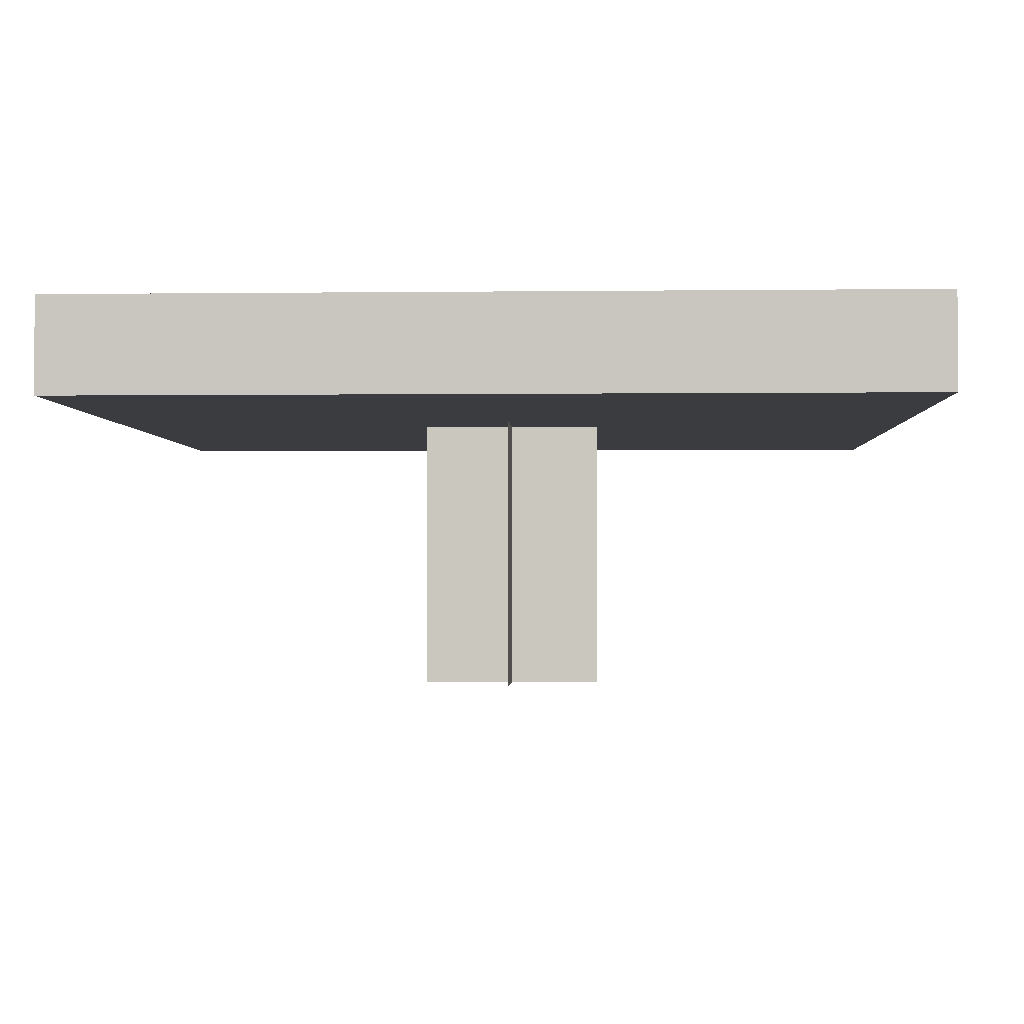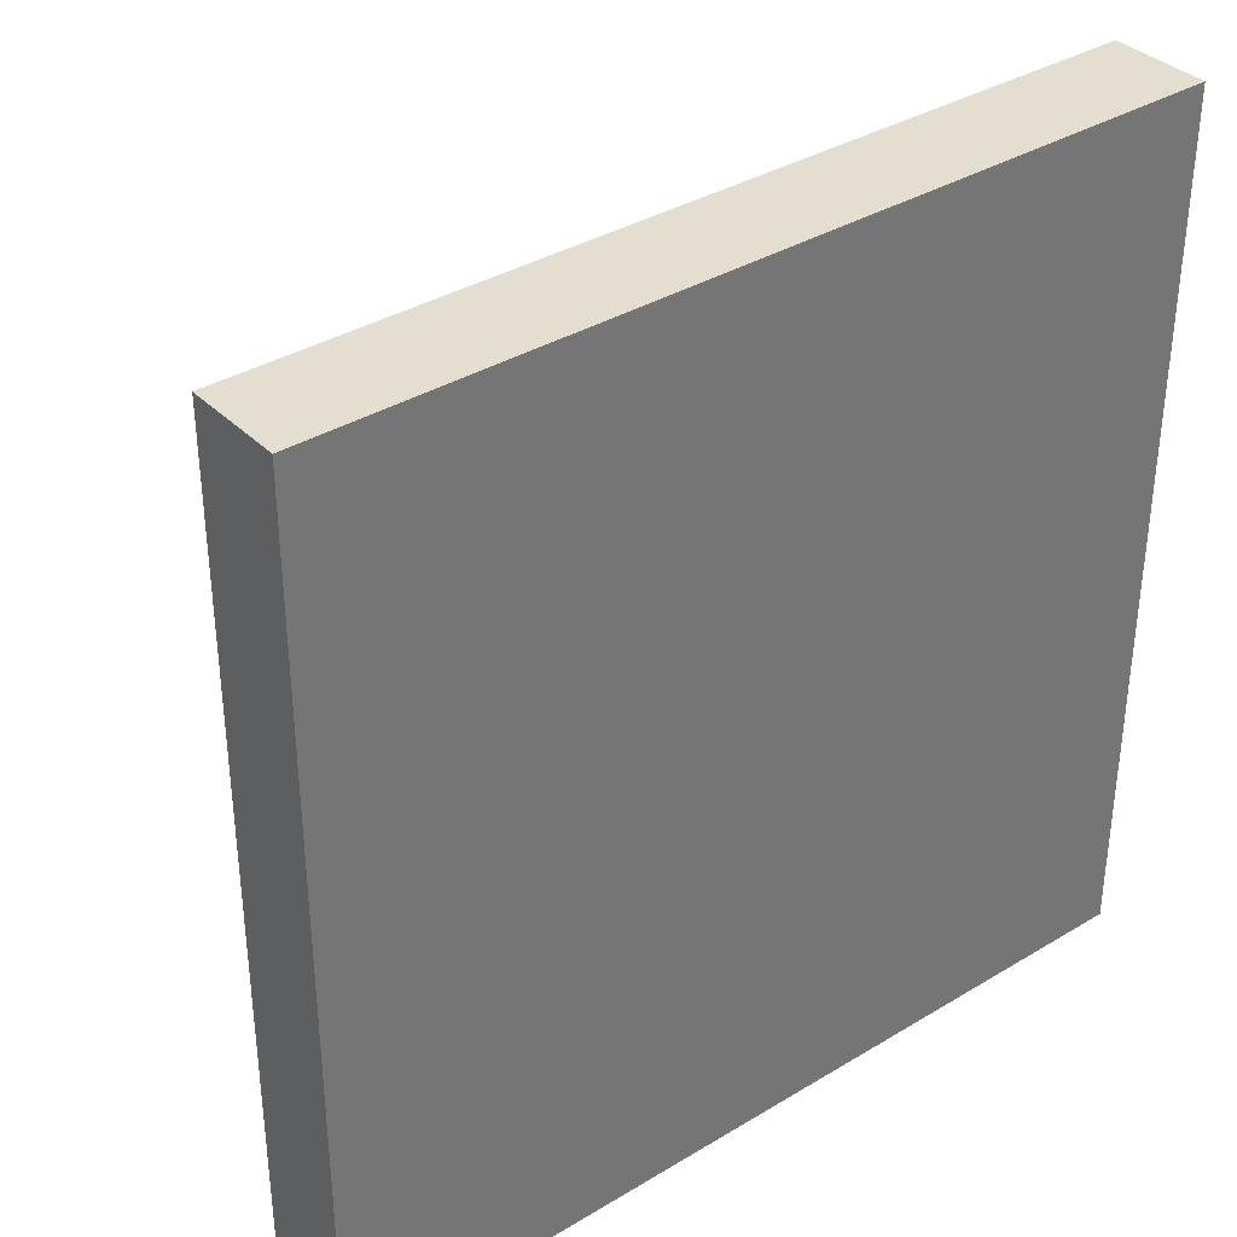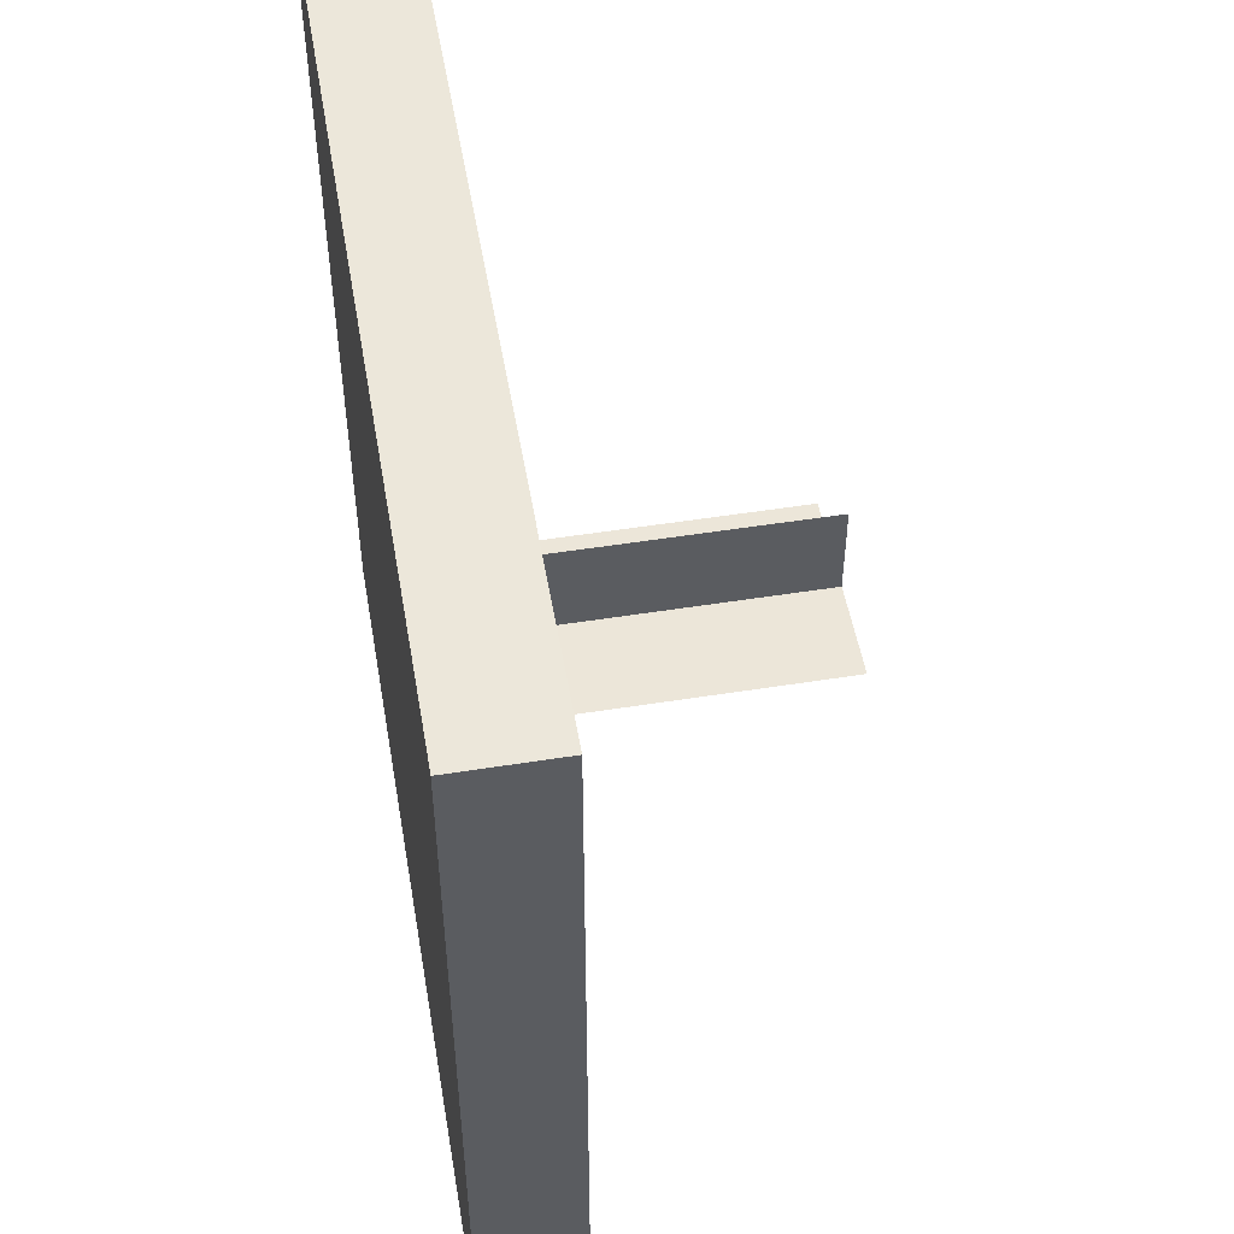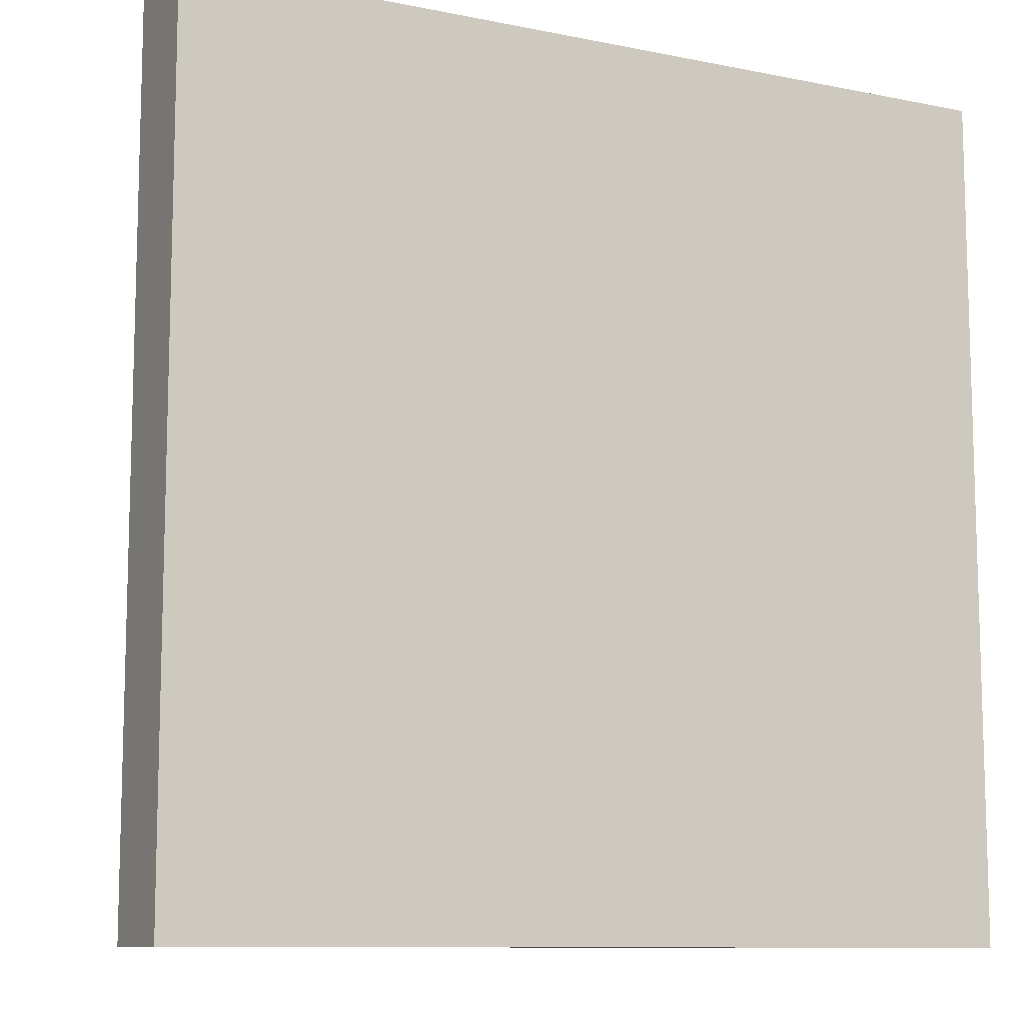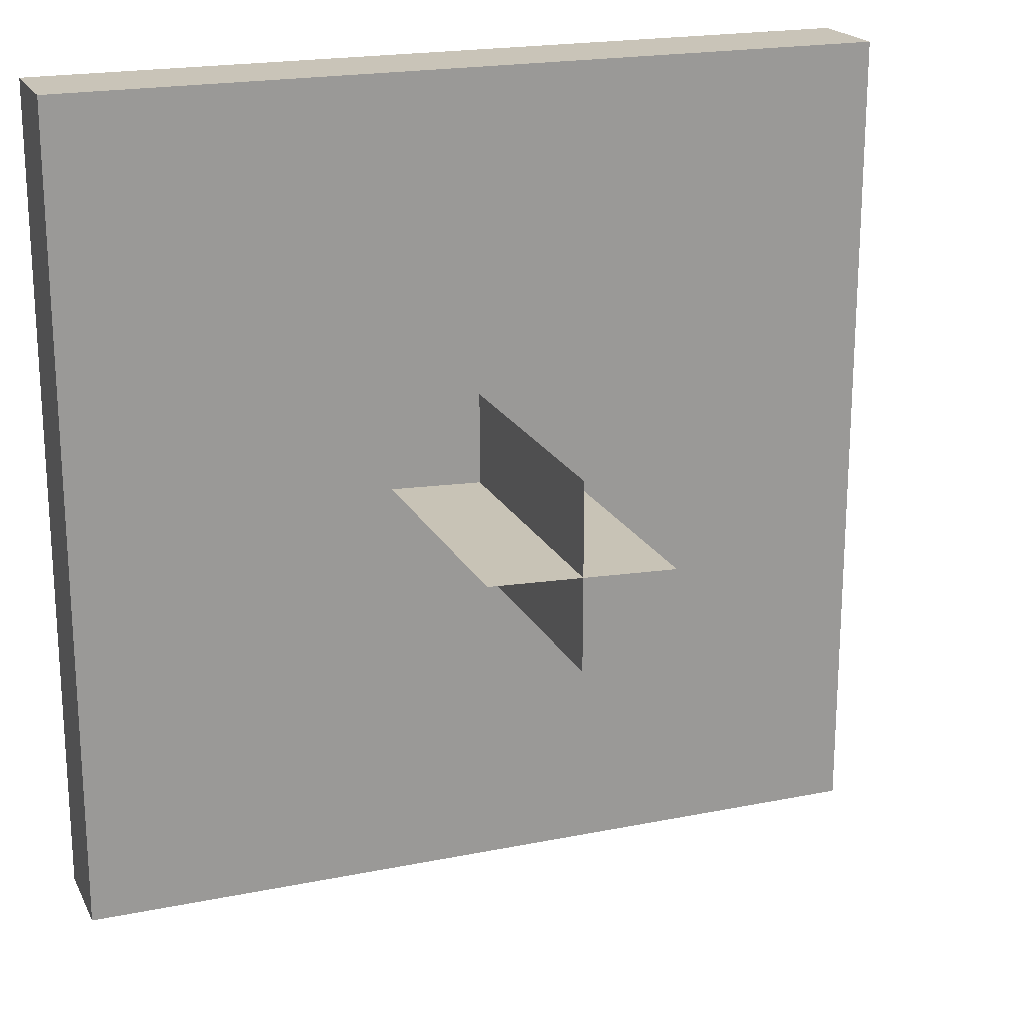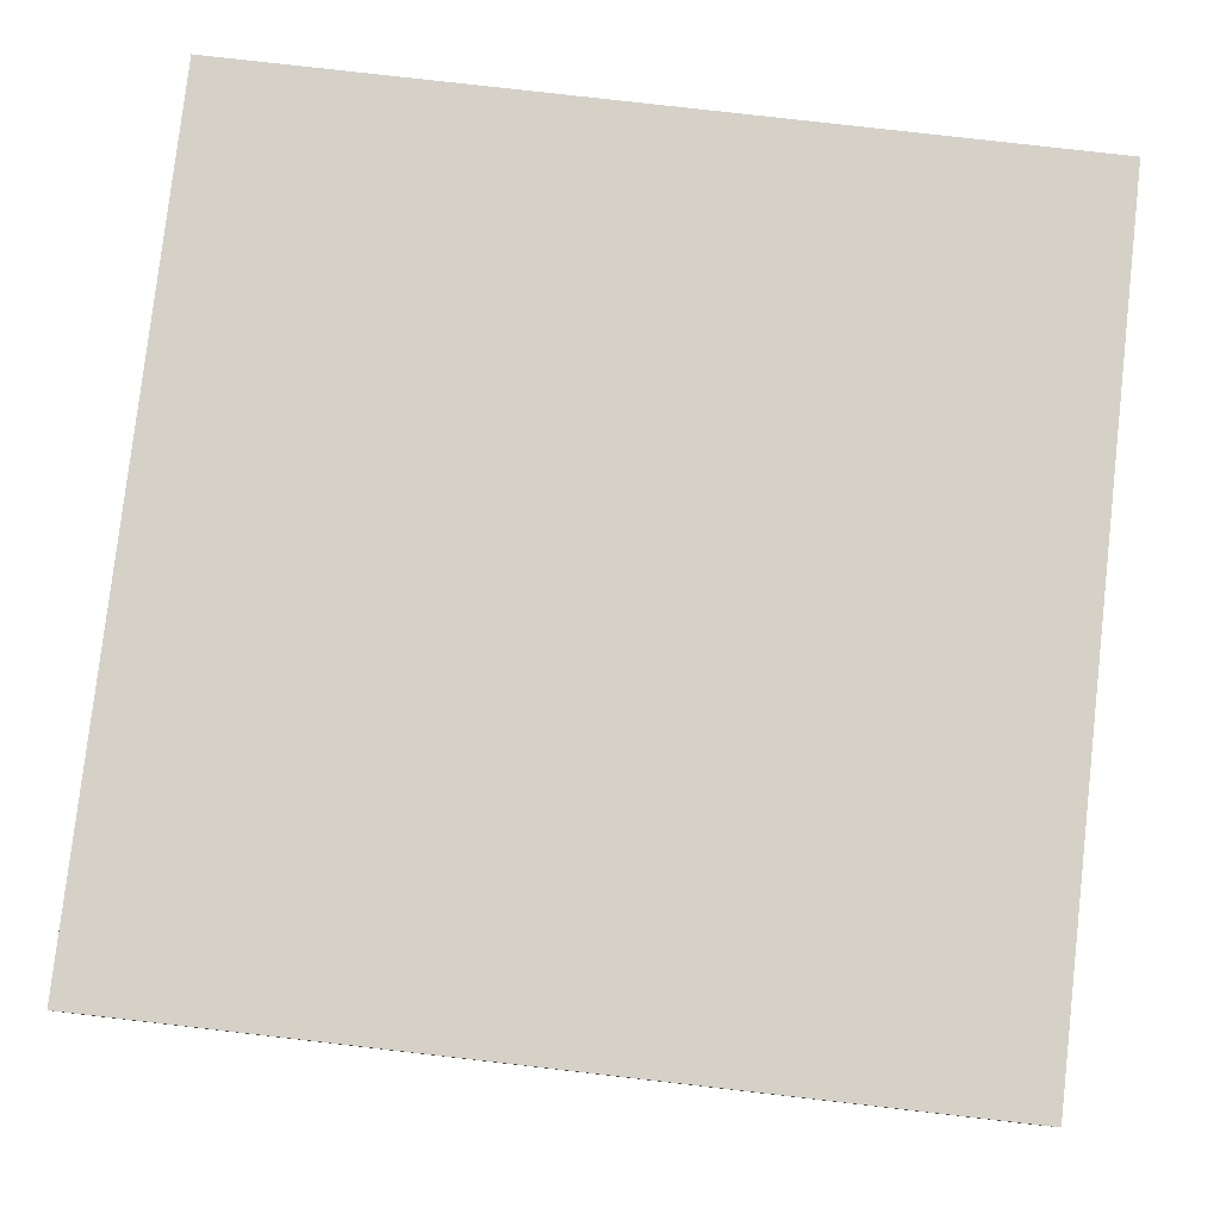
<metadata>
{"format":"obj","ext":"obj","renderer":"f3d","projection":"perspective","resolution":1024,"background":"white","views":[{"elev":-1.9,"azim":-177.5,"up":"+Y"},{"elev":35.9,"azim":141.6,"up":"+Z"},{"elev":52.4,"azim":-99.7,"up":"+Z"},{"elev":-10.2,"azim":152.8,"up":"+Z"},{"elev":20.1,"azim":-20.4,"up":"+Z"},{"elev":79.7,"azim":-83.5,"up":"+Y"}]}
</metadata>
<code>
o cube
v 0 0.1875 0.0625
v 0 0.1875 -0.0625
v 0 0 0.0625
v 0 0 -0.0625
v 0 0.1875 -0.0625
v 0 0.1875 0.0625
v 0 0 -0.0625
v 0 0 0.0625
g Stem
f 4 7 5 2
f 3 4 2 1
f 8 3 1 6
f 7 8 6 5
f 6 1 2 5
f 7 4 3 8
o cube
v -0.06244 0.1875 0.002726
v 0.06244 0.1875 -0.002726
v -0.06244 0 0.002726
v 0.06244 0 -0.002726
v 0.06244 0.1875 -0.002726
v -0.06244 0.1875 0.002726
v 0.06244 0 -0.002726
v -0.06244 0 0.002726
g Stem
f 12 15 13 10
f 11 12 10 9
f 16 11 9 14
f 15 16 14 13
f 14 9 10 13
f 15 12 11 16
o cube
v 0.2812 0.25 0.2812
v 0.2812 0.25 -0.2812
v 0.2812 0.1875 0.2812
v 0.2812 0.1875 -0.2812
v -0.2812 0.25 -0.2812
v -0.2812 0.25 0.2812
v -0.2812 0.1875 -0.2812
v -0.2812 0.1875 0.2812
g Cap
f 20 23 21 18
f 19 20 18 17
f 24 19 17 22
f 23 24 22 21
f 22 17 18 21
f 23 20 19 24

</code>
